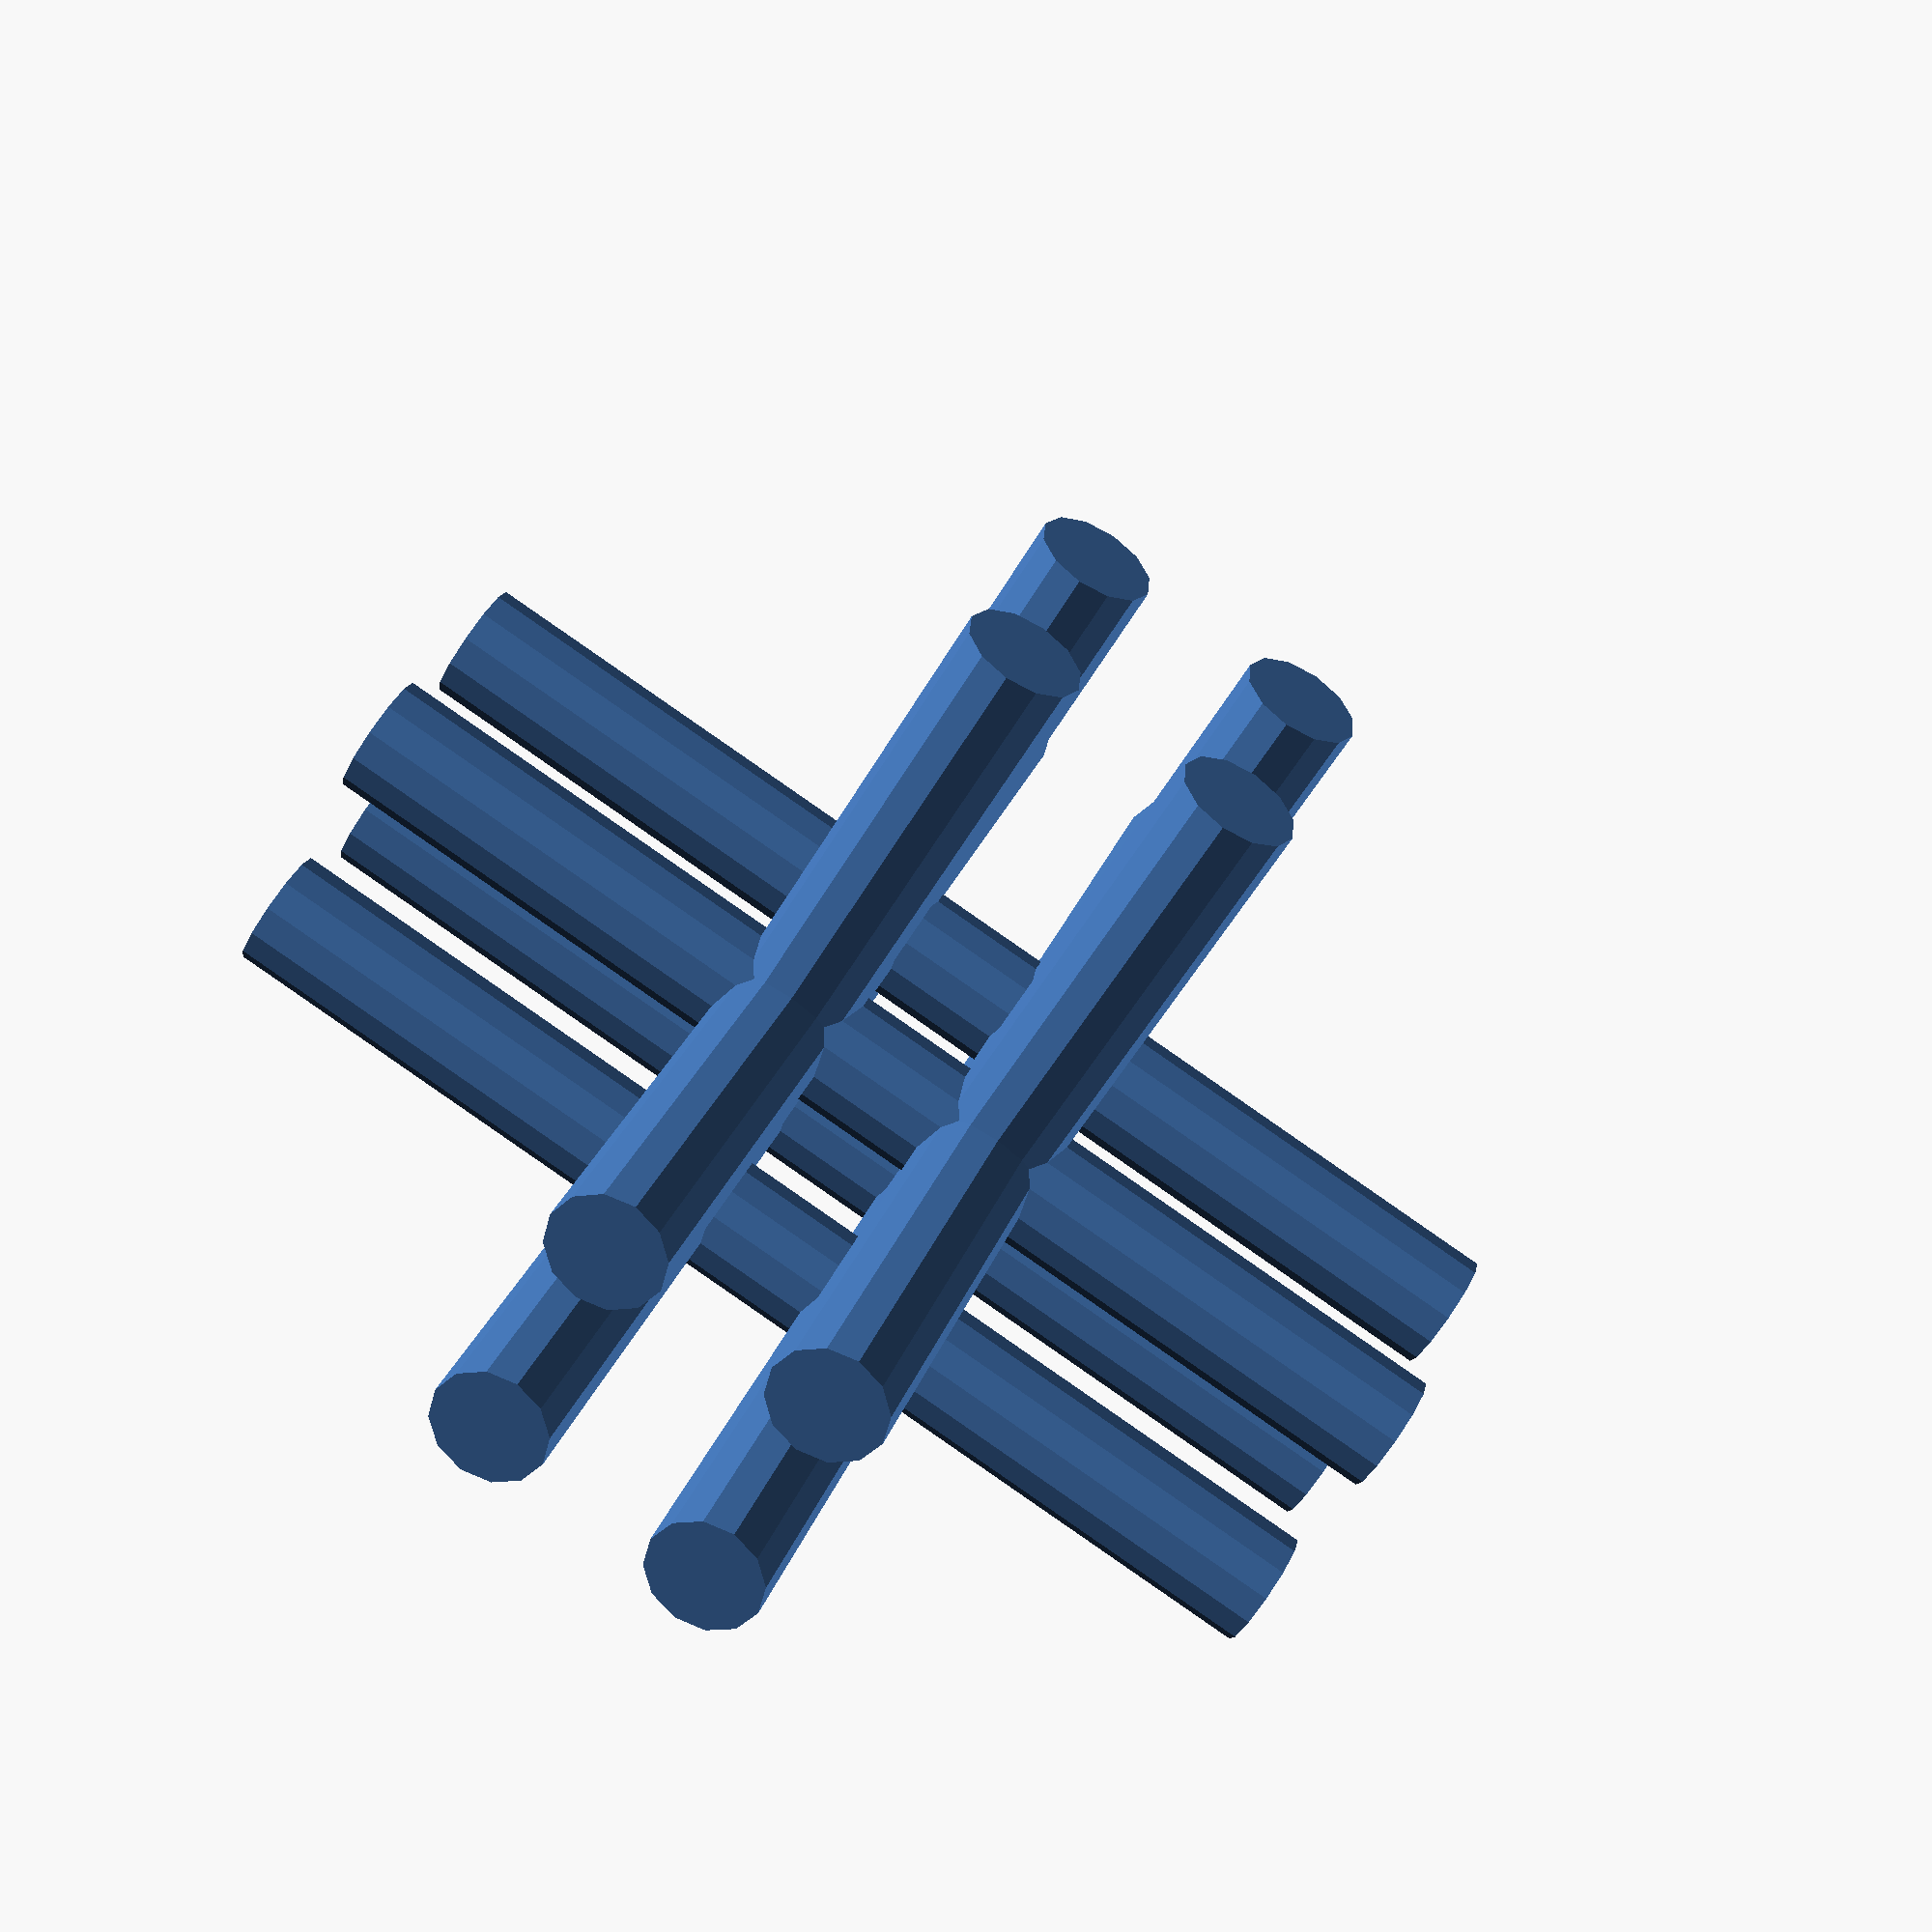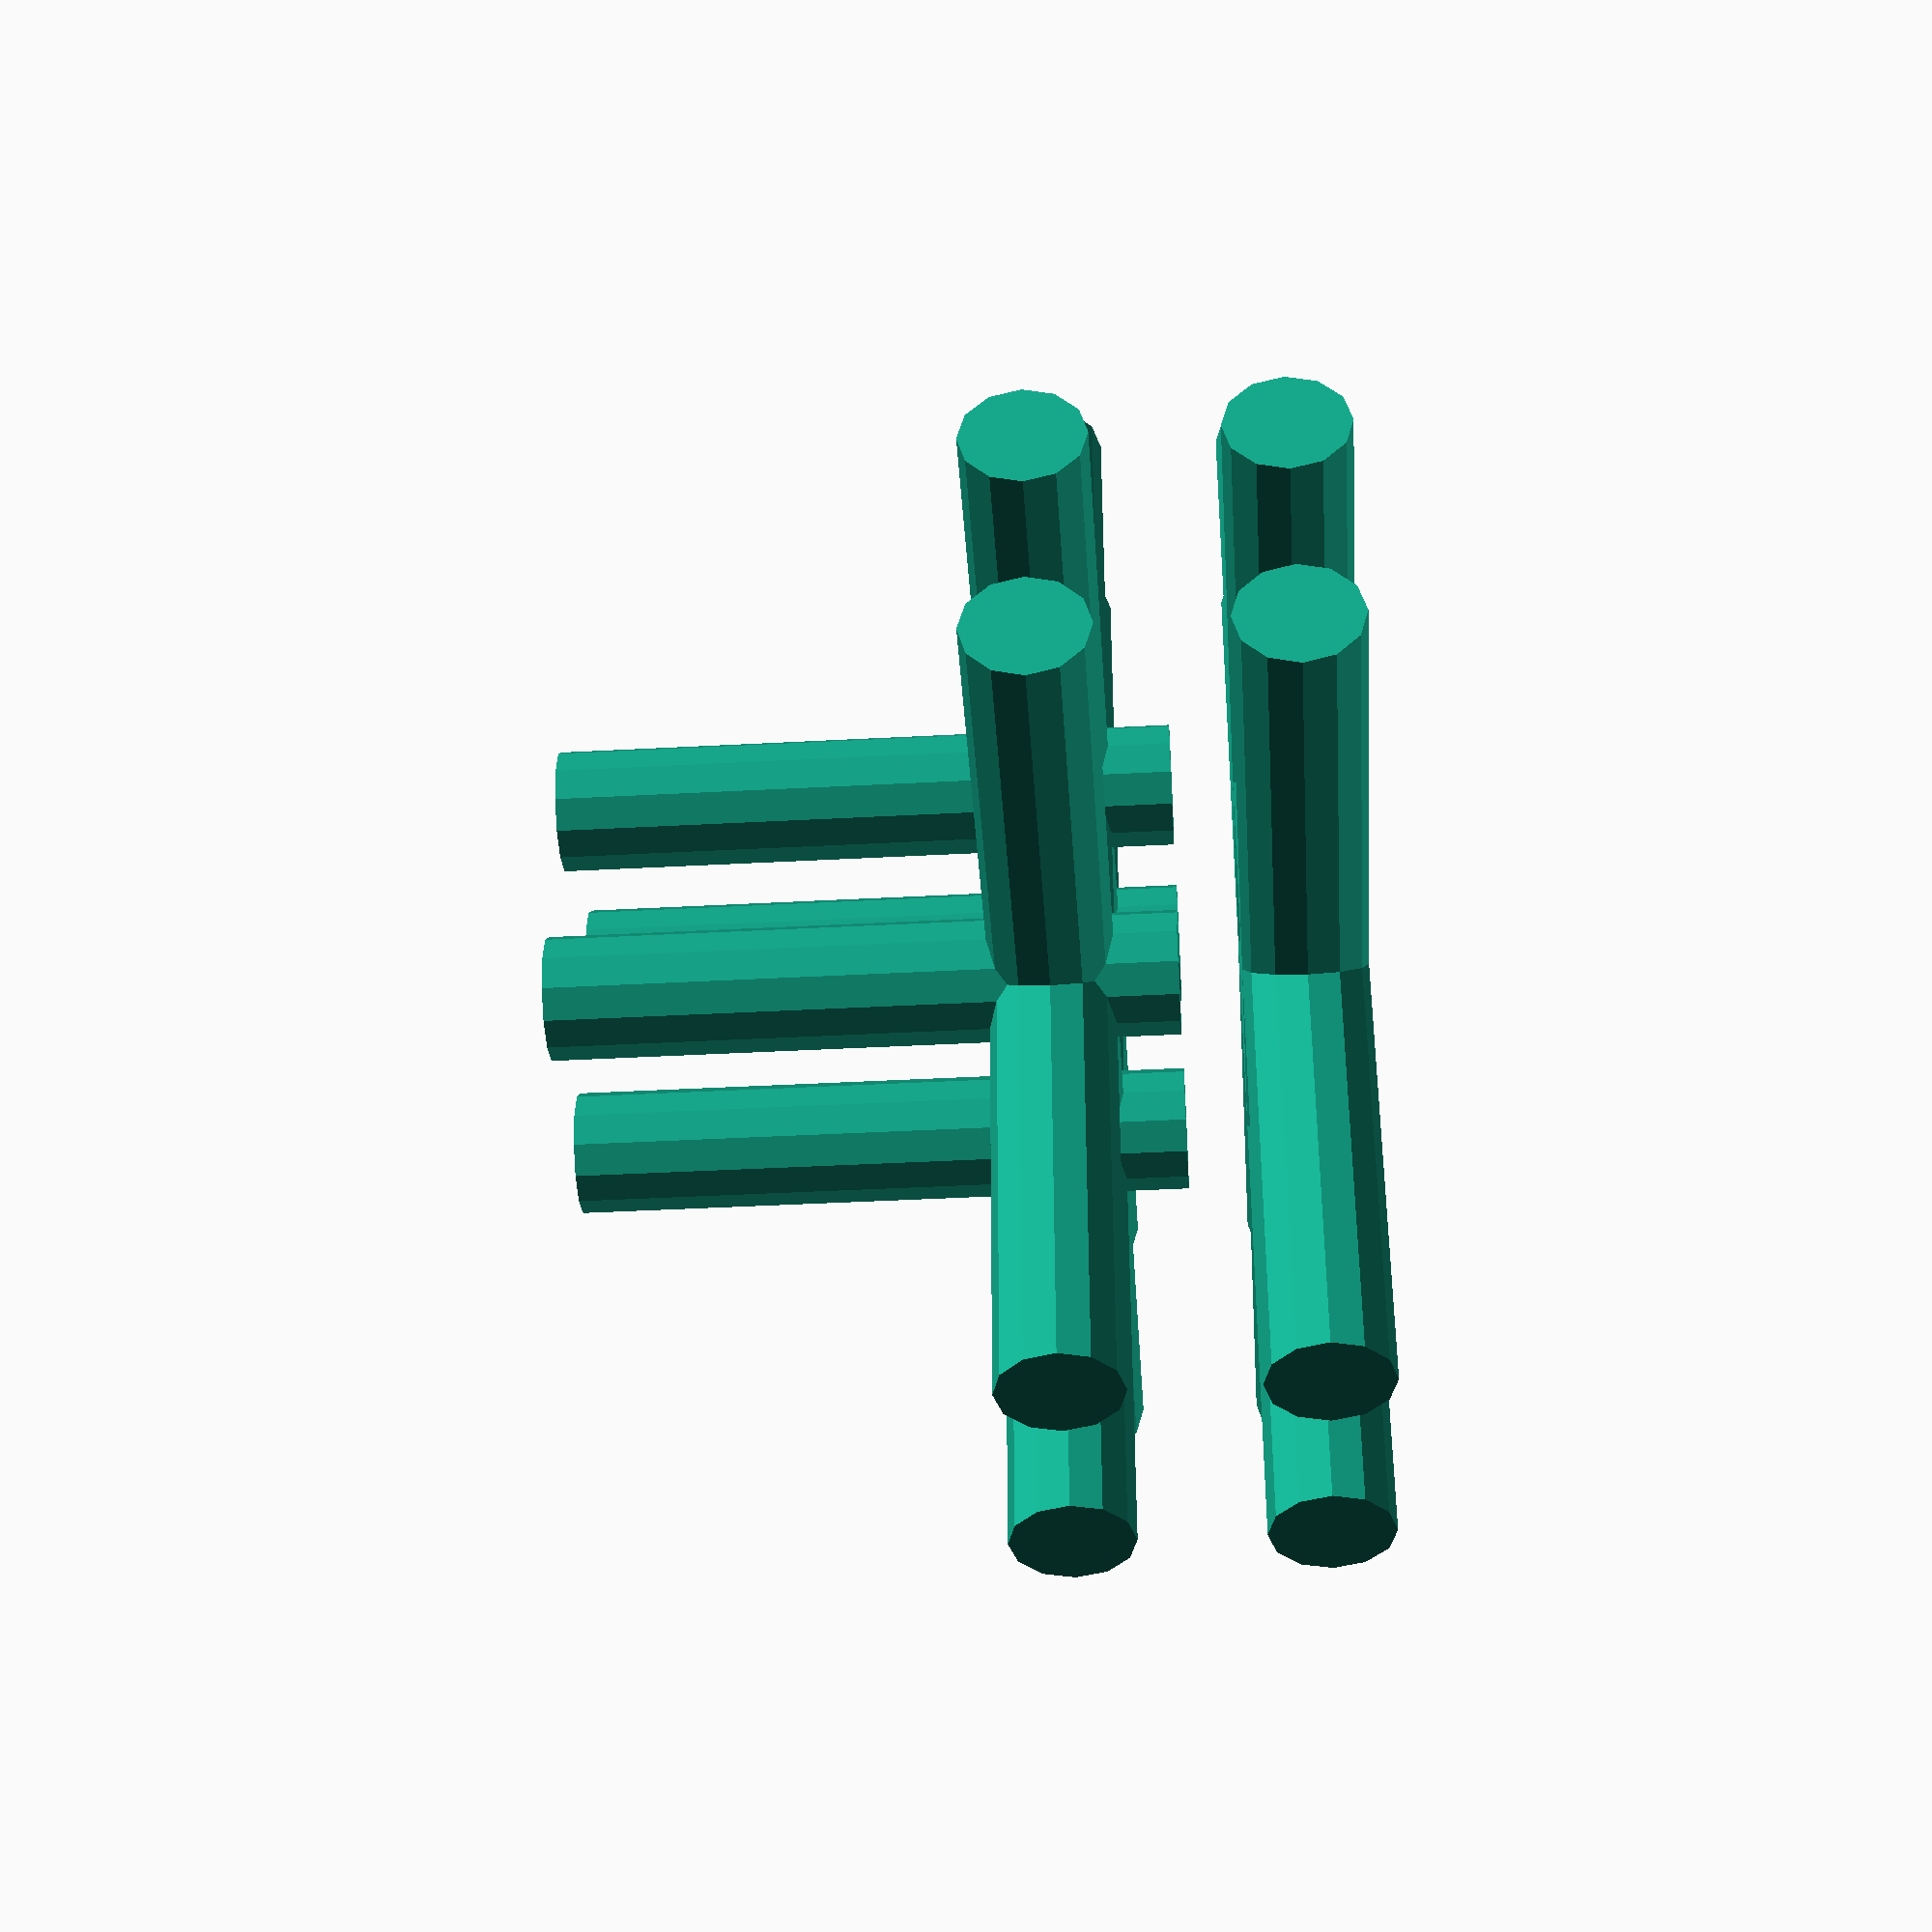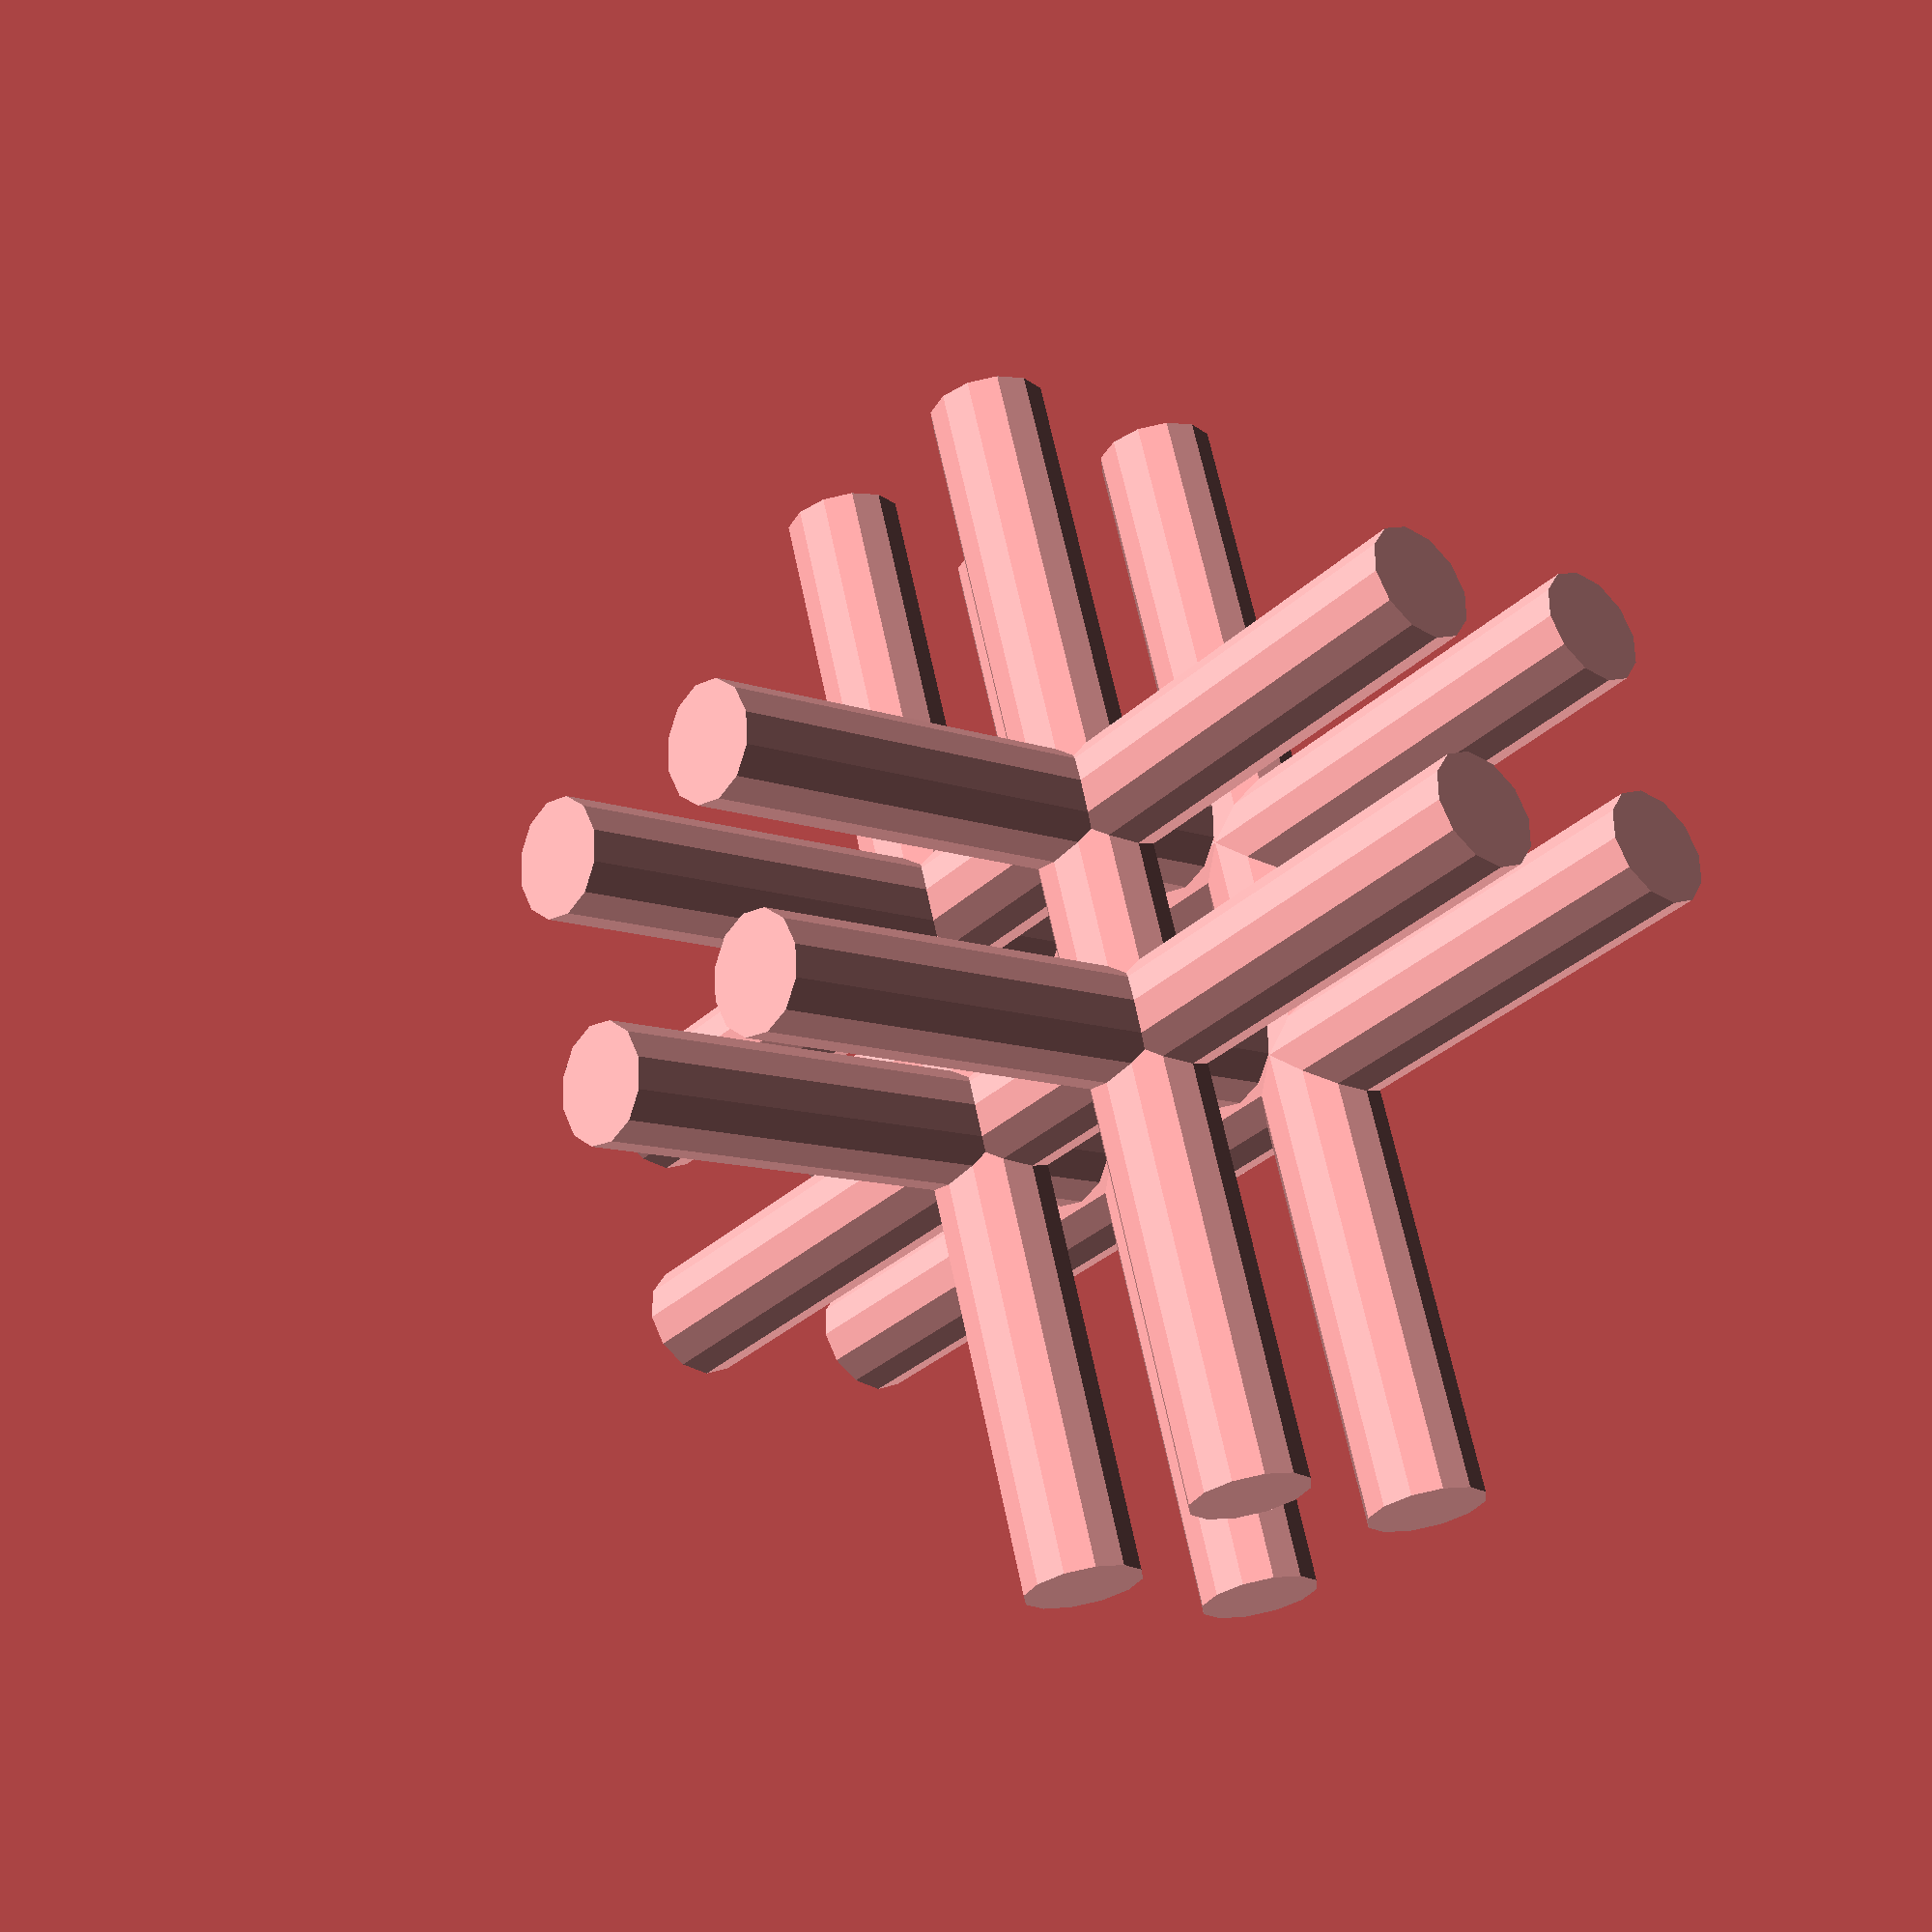
<openscad>
b(0,0,0,10.1,10.1,0.8);
b(0,0,0,8.5,8.5,5.5);
if(!pushed&&!hulled)translate([0,0,2.5])for(a=[[0,0,0],[90,0,0],[-90,0,0],[0,90,0],[0,-90,0]])rotate(a)for(x=[-2,2])for(y=[-2,2])translate([x,y,0])cylinder(d=2,h=10,$fn=12);

</openscad>
<views>
elev=233.0 azim=199.9 roll=209.0 proj=p view=wireframe
elev=221.7 azim=1.6 roll=86.3 proj=p view=wireframe
elev=190.9 azim=162.2 roll=131.6 proj=p view=solid
</views>
